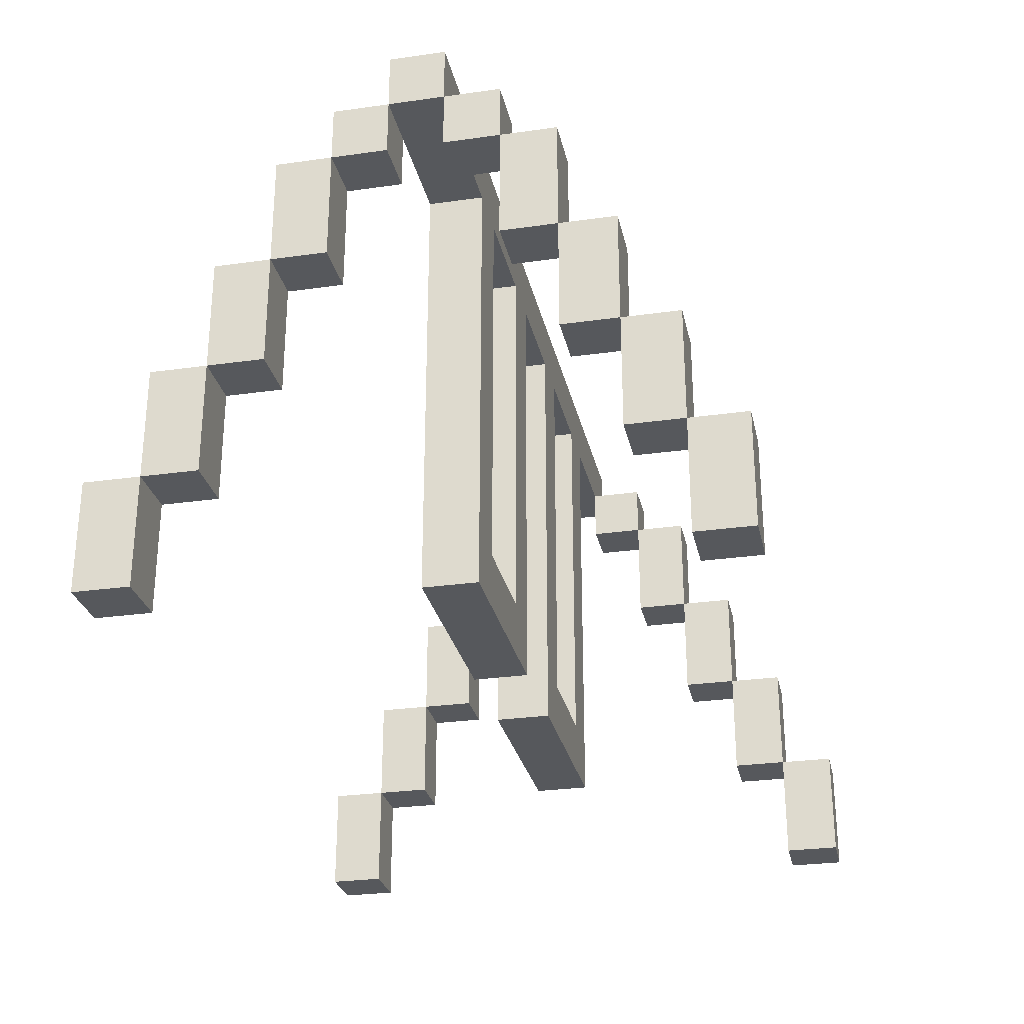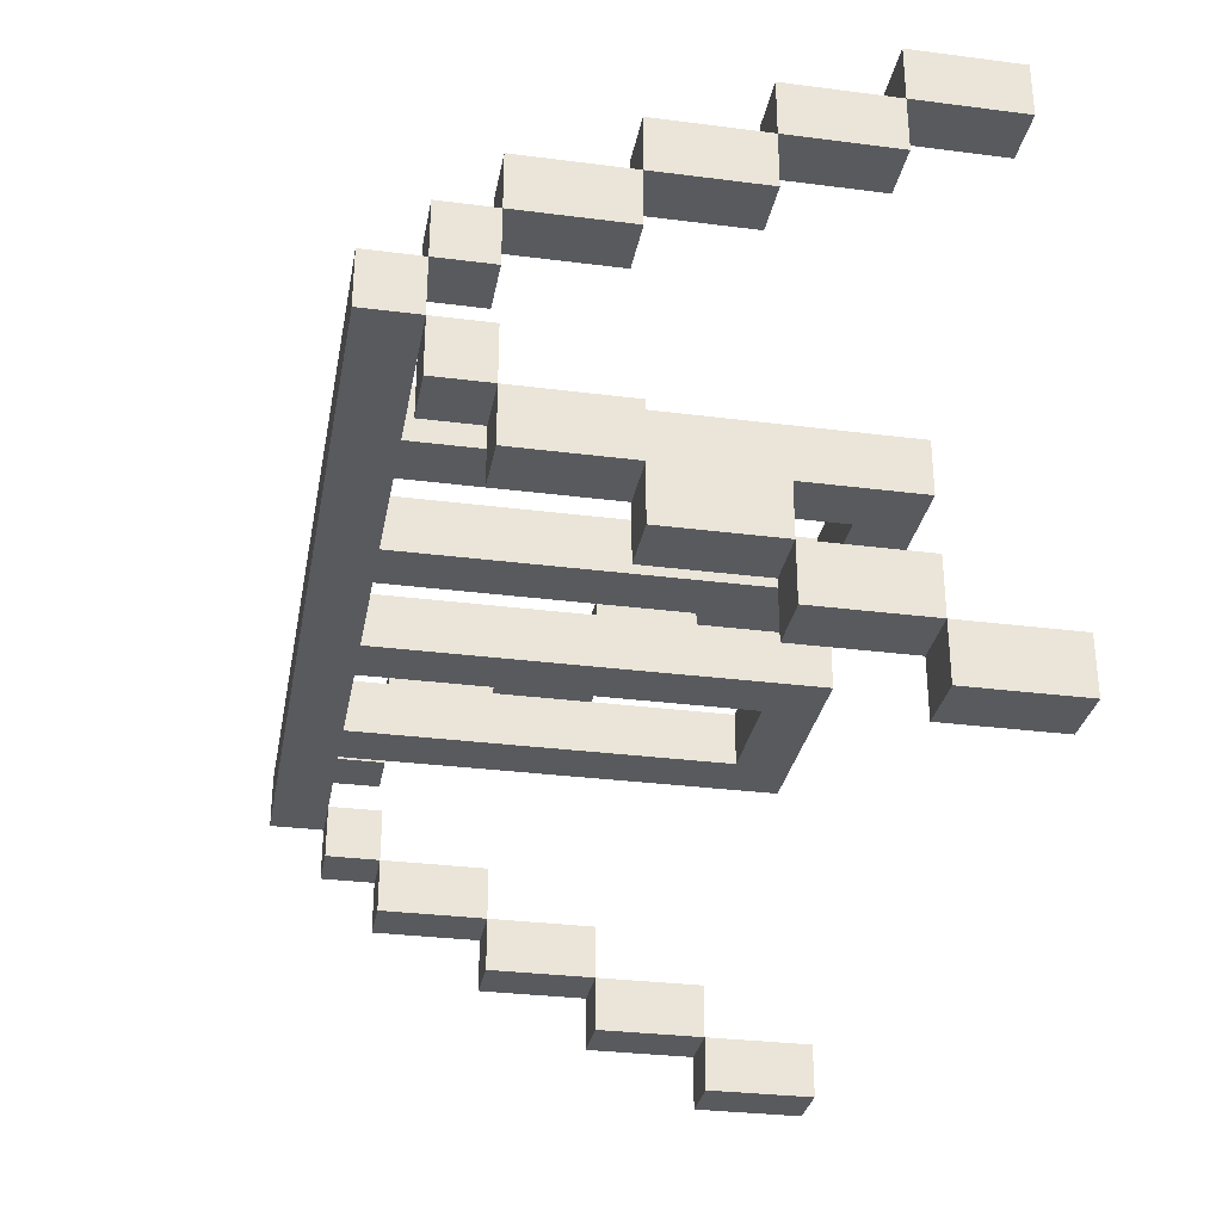
<metadata>
{"format":"obj","ext":"obj","renderer":"f3d","projection":"perspective","resolution":1024,"background":"white","views":[{"elev":-28.0,"azim":-77.9,"up":"+Y"},{"elev":-30.9,"azim":-100.4,"up":"+Z"}]}
</metadata>
<code>
o
v 0.2 2 -0.2
v 0.2 2 -0.3
v 0.2 2 -1.2
v 0.2 2 -1.3
v 0.2 2.2 -0.2
v 0.2 2.2 -0.3
v 0.2 2.2 -0.4
v 0.2 2.2 -1.1
v 0.2 2.2 -1.2
v 0.2 2.2 -1.3
v 0.2 2.4 -0.3
v 0.2 2.4 -0.4
v 0.2 2.4 -0.5
v 0.2 2.4 -1
v 0.2 2.4 -1.1
v 0.2 2.4 -1.2
v 0.2 2.6 -0.4
v 0.2 2.6 -0.5
v 0.2 2.6 -0.6
v 0.2 2.6 -0.9
v 0.2 2.6 -1
v 0.2 2.6 -1.1
v 0.2 2.8 -0.5
v 0.2 2.8 -0.6
v 0.2 2.8 -0.7
v 0.2 2.8 -0.8
v 0.2 2.8 -0.9
v 0.2 2.8 -1
v 0.2 2.9 -0.6
v 0.2 2.9 -0.7
v 0.2 2.9 -0.8
v 0.2 2.9 -0.9
v 0.2 3 -0.7
v 0.2 3 -0.8
v 0.5 2.1 -0.7
v 0.5 2.1 -0.8
v 0.5 2.2 -0.7
v 0.5 2.2 -0.8
v 0.5 2.9 -0.7
v 0.5 2.9 -0.8
v 0.8 2.2 -0.7
v 0.8 2.2 -0.8
v 0.8 2.9 -0.7
v 0.8 2.9 -0.8
v 1.1 2.1 -0.7
v 1.1 2.1 -0.8
v 1.1 2.2 -0.7
v 1.1 2.2 -0.8
v 1.1 2.9 -0.7
v 1.1 2.9 -0.8
v 1.4 2.2 -0.7
v 1.4 2.2 -0.8
v 1.4 2.9 -0.7
v 1.4 2.9 -0.8
v 1.7 2 -0.2
v 1.7 2 -0.3
v 1.7 2 -1.2
v 1.7 2 -1.3
v 1.7 2.2 -0.2
v 1.7 2.2 -0.3
v 1.7 2.2 -0.4
v 1.7 2.2 -1.1
v 1.7 2.2 -1.2
v 1.7 2.2 -1.3
v 1.7 2.4 -0.3
v 1.7 2.4 -0.4
v 1.7 2.4 -0.5
v 1.7 2.4 -1
v 1.7 2.4 -1.1
v 1.7 2.4 -1.2
v 1.7 2.6 -0.4
v 1.7 2.6 -0.5
v 1.7 2.6 -0.6
v 1.7 2.6 -0.9
v 1.7 2.6 -1
v 1.7 2.6 -1.1
v 1.7 2.8 -0.5
v 1.7 2.8 -0.6
v 1.7 2.8 -0.7
v 1.7 2.8 -0.8
v 1.7 2.8 -0.9
v 1.7 2.8 -1
v 1.7 2.9 -0.6
v 1.7 2.9 -0.7
v 1.7 2.9 -0.8
v 1.7 2.9 -0.9
v 0.3 2 -0.2
v 0.3 2 -0.3
v 0.3 2 -1.2
v 0.3 2 -1.3
v 0.3 2.2 -0.2
v 0.3 2.2 -0.3
v 0.3 2.2 -0.4
v 0.3 2.2 -1.1
v 0.3 2.2 -1.2
v 0.3 2.2 -1.3
v 0.3 2.4 -0.3
v 0.3 2.4 -0.4
v 0.3 2.4 -0.5
v 0.3 2.4 -1
v 0.3 2.4 -1.1
v 0.3 2.4 -1.2
v 0.3 2.6 -0.4
v 0.3 2.6 -0.5
v 0.3 2.6 -0.6
v 0.3 2.6 -0.9
v 0.3 2.6 -1
v 0.3 2.6 -1.1
v 0.3 2.8 -0.5
v 0.3 2.8 -0.6
v 0.3 2.8 -0.7
v 0.3 2.8 -0.8
v 0.3 2.8 -0.9
v 0.3 2.8 -1
v 0.3 2.9 -0.6
v 0.3 2.9 -0.7
v 0.3 2.9 -0.8
v 0.3 2.9 -0.9
v 0.6 2.2 -0.7
v 0.6 2.2 -0.8
v 0.6 2.9 -0.7
v 0.6 2.9 -0.8
v 0.9 2.1 -0.7
v 0.9 2.1 -0.8
v 0.9 2.2 -0.7
v 0.9 2.2 -0.8
v 0.9 2.9 -0.7
v 0.9 2.9 -0.8
v 1.2 2.2 -0.7
v 1.2 2.2 -0.8
v 1.2 2.9 -0.7
v 1.2 2.9 -0.8
v 1.5 2.1 -0.7
v 1.5 2.1 -0.8
v 1.5 2.2 -0.7
v 1.5 2.2 -0.8
v 1.5 2.9 -0.7
v 1.5 2.9 -0.8
v 1.8 2 -0.2
v 1.8 2 -0.3
v 1.8 2 -1.2
v 1.8 2 -1.3
v 1.8 2.2 -0.2
v 1.8 2.2 -0.3
v 1.8 2.2 -0.4
v 1.8 2.2 -1.1
v 1.8 2.2 -1.2
v 1.8 2.2 -1.3
v 1.8 2.4 -0.3
v 1.8 2.4 -0.4
v 1.8 2.4 -0.5
v 1.8 2.4 -1
v 1.8 2.4 -1.1
v 1.8 2.4 -1.2
v 1.8 2.6 -0.4
v 1.8 2.6 -0.5
v 1.8 2.6 -0.6
v 1.8 2.6 -0.9
v 1.8 2.6 -1
v 1.8 2.6 -1.1
v 1.8 2.8 -0.5
v 1.8 2.8 -0.6
v 1.8 2.8 -0.7
v 1.8 2.8 -0.8
v 1.8 2.8 -0.9
v 1.8 2.8 -1
v 1.8 2.9 -0.6
v 1.8 2.9 -0.7
v 1.8 2.9 -0.8
v 1.8 2.9 -0.9
v 1.8 3 -0.7
v 1.8 3 -0.8
v 0.2 2 -0.2
v 0.2 2.2 -0.2
v 0.3 2 -0.2
v 0.3 2.2 -0.2
v 1.7 2 -0.2
v 1.7 2.2 -0.2
v 1.8 2 -0.2
v 1.8 2.2 -0.2
v 0.2 2.2 -0.3
v 0.2 2.4 -0.3
v 0.3 2.2 -0.3
v 0.3 2.4 -0.3
v 1.7 2.2 -0.3
v 1.7 2.4 -0.3
v 1.8 2.2 -0.3
v 1.8 2.4 -0.3
v 0.2 2.4 -0.4
v 0.2 2.6 -0.4
v 0.3 2.4 -0.4
v 0.3 2.6 -0.4
v 1.7 2.4 -0.4
v 1.7 2.6 -0.4
v 1.8 2.4 -0.4
v 1.8 2.6 -0.4
v 0.2 2.6 -0.5
v 0.2 2.8 -0.5
v 0.3 2.6 -0.5
v 0.3 2.8 -0.5
v 1.7 2.6 -0.5
v 1.7 2.8 -0.5
v 1.8 2.6 -0.5
v 1.8 2.8 -0.5
v 0.2 2.8 -0.6
v 0.2 2.9 -0.6
v 0.3 2.8 -0.6
v 0.3 2.9 -0.6
v 1.7 2.8 -0.6
v 1.7 2.9 -0.6
v 1.8 2.8 -0.6
v 1.8 2.9 -0.6
v 0.2 2.9 -0.7
v 0.2 3 -0.7
v 0.3 2.9 -0.7
v 0.3 3 -0.7
v 0.5 2.1 -0.7
v 0.5 2.2 -0.7
v 0.5 2.9 -0.7
v 0.5 3 -0.7
v 0.6 2.2 -0.7
v 0.6 2.9 -0.7
v 0.6 3 -0.7
v 0.8 2.2 -0.7
v 0.8 2.9 -0.7
v 0.8 3 -0.7
v 0.9 2.1 -0.7
v 0.9 2.2 -0.7
v 0.9 2.9 -0.7
v 0.9 3 -0.7
v 1.1 2.1 -0.7
v 1.1 2.2 -0.7
v 1.1 2.9 -0.7
v 1.1 3 -0.7
v 1.2 2.2 -0.7
v 1.2 2.9 -0.7
v 1.2 3 -0.7
v 1.4 2.2 -0.7
v 1.4 2.9 -0.7
v 1.4 3 -0.7
v 1.5 2.1 -0.7
v 1.5 2.2 -0.7
v 1.5 2.9 -0.7
v 1.5 3 -0.7
v 1.7 2.9 -0.7
v 1.7 3 -0.7
v 1.8 2.9 -0.7
v 1.8 3 -0.7
v 0.2 2.8 -0.8
v 0.2 2.9 -0.8
v 0.3 2.8 -0.8
v 0.3 2.9 -0.8
v 1.7 2.8 -0.8
v 1.7 2.9 -0.8
v 1.8 2.8 -0.8
v 1.8 2.9 -0.8
v 0.2 2.6 -0.9
v 0.2 2.8 -0.9
v 0.3 2.6 -0.9
v 0.3 2.8 -0.9
v 1.7 2.6 -0.9
v 1.7 2.8 -0.9
v 1.8 2.6 -0.9
v 1.8 2.8 -0.9
v 0.2 2.4 -1
v 0.2 2.6 -1
v 0.3 2.4 -1
v 0.3 2.6 -1
v 1.7 2.4 -1
v 1.7 2.6 -1
v 1.8 2.4 -1
v 1.8 2.6 -1
v 0.2 2.2 -1.1
v 0.2 2.4 -1.1
v 0.3 2.2 -1.1
v 0.3 2.4 -1.1
v 1.7 2.2 -1.1
v 1.7 2.4 -1.1
v 1.8 2.2 -1.1
v 1.8 2.4 -1.1
v 0.2 2 -1.2
v 0.2 2.2 -1.2
v 0.3 2 -1.2
v 0.3 2.2 -1.2
v 1.7 2 -1.2
v 1.7 2.2 -1.2
v 1.8 2 -1.2
v 1.8 2.2 -1.2
v 0.2 2 -0.3
v 0.2 2.2 -0.3
v 0.3 2 -0.3
v 0.3 2.2 -0.3
v 1.7 2 -0.3
v 1.7 2.2 -0.3
v 1.8 2 -0.3
v 1.8 2.2 -0.3
v 0.2 2.2 -0.4
v 0.2 2.4 -0.4
v 0.3 2.2 -0.4
v 0.3 2.4 -0.4
v 1.7 2.2 -0.4
v 1.7 2.4 -0.4
v 1.8 2.2 -0.4
v 1.8 2.4 -0.4
v 0.2 2.4 -0.5
v 0.2 2.6 -0.5
v 0.3 2.4 -0.5
v 0.3 2.6 -0.5
v 1.7 2.4 -0.5
v 1.7 2.6 -0.5
v 1.8 2.4 -0.5
v 1.8 2.6 -0.5
v 0.2 2.6 -0.6
v 0.2 2.8 -0.6
v 0.3 2.6 -0.6
v 0.3 2.8 -0.6
v 1.7 2.6 -0.6
v 1.7 2.8 -0.6
v 1.8 2.6 -0.6
v 1.8 2.8 -0.6
v 0.2 2.8 -0.7
v 0.2 2.9 -0.7
v 0.3 2.8 -0.7
v 0.3 2.9 -0.7
v 1.7 2.8 -0.7
v 1.7 2.9 -0.7
v 1.8 2.8 -0.7
v 1.8 2.9 -0.7
v 0.2 2.9 -0.8
v 0.2 3 -0.8
v 0.3 2.9 -0.8
v 0.3 3 -0.8
v 0.5 2.1 -0.8
v 0.5 2.2 -0.8
v 0.5 2.9 -0.8
v 0.5 3 -0.8
v 0.6 2.2 -0.8
v 0.6 2.9 -0.8
v 0.6 3 -0.8
v 0.8 2.2 -0.8
v 0.8 2.9 -0.8
v 0.8 3 -0.8
v 0.9 2.1 -0.8
v 0.9 2.2 -0.8
v 0.9 2.9 -0.8
v 0.9 3 -0.8
v 1.1 2.1 -0.8
v 1.1 2.2 -0.8
v 1.1 2.9 -0.8
v 1.1 3 -0.8
v 1.2 2.2 -0.8
v 1.2 2.9 -0.8
v 1.2 3 -0.8
v 1.4 2.2 -0.8
v 1.4 2.9 -0.8
v 1.4 3 -0.8
v 1.5 2.1 -0.8
v 1.5 2.2 -0.8
v 1.5 2.9 -0.8
v 1.5 3 -0.8
v 1.7 2.9 -0.8
v 1.7 3 -0.8
v 1.8 2.9 -0.8
v 1.8 3 -0.8
v 0.2 2.8 -0.9
v 0.2 2.9 -0.9
v 0.3 2.8 -0.9
v 0.3 2.9 -0.9
v 1.7 2.8 -0.9
v 1.7 2.9 -0.9
v 1.8 2.8 -0.9
v 1.8 2.9 -0.9
v 0.2 2.6 -1
v 0.2 2.8 -1
v 0.3 2.6 -1
v 0.3 2.8 -1
v 1.7 2.6 -1
v 1.7 2.8 -1
v 1.8 2.6 -1
v 1.8 2.8 -1
v 0.2 2.4 -1.1
v 0.2 2.6 -1.1
v 0.3 2.4 -1.1
v 0.3 2.6 -1.1
v 1.7 2.4 -1.1
v 1.7 2.6 -1.1
v 1.8 2.4 -1.1
v 1.8 2.6 -1.1
v 0.2 2.2 -1.2
v 0.2 2.4 -1.2
v 0.3 2.2 -1.2
v 0.3 2.4 -1.2
v 1.7 2.2 -1.2
v 1.7 2.4 -1.2
v 1.8 2.2 -1.2
v 1.8 2.4 -1.2
v 0.2 2 -1.3
v 0.2 2.2 -1.3
v 0.3 2 -1.3
v 0.3 2.2 -1.3
v 1.7 2 -1.3
v 1.7 2.2 -1.3
v 1.8 2 -1.3
v 1.8 2.2 -1.3
v 0.2 2 -0.2
v 0.3 2 -0.2
v 1.7 2 -0.2
v 1.8 2 -0.2
v 0.2 2 -0.3
v 0.3 2 -0.3
v 1.7 2 -0.3
v 1.8 2 -0.3
v 0.2 2 -1.2
v 0.3 2 -1.2
v 1.7 2 -1.2
v 1.8 2 -1.2
v 0.2 2 -1.3
v 0.3 2 -1.3
v 1.7 2 -1.3
v 1.8 2 -1.3
v 0.5 2.1 -0.7
v 0.9 2.1 -0.7
v 1.1 2.1 -0.7
v 1.5 2.1 -0.7
v 0.5 2.1 -0.8
v 0.9 2.1 -0.8
v 1.1 2.1 -0.8
v 1.5 2.1 -0.8
v 0.2 2.2 -0.3
v 0.3 2.2 -0.3
v 1.7 2.2 -0.3
v 1.8 2.2 -0.3
v 0.2 2.2 -0.4
v 0.3 2.2 -0.4
v 1.7 2.2 -0.4
v 1.8 2.2 -0.4
v 0.2 2.2 -1.1
v 0.3 2.2 -1.1
v 1.7 2.2 -1.1
v 1.8 2.2 -1.1
v 0.2 2.2 -1.2
v 0.3 2.2 -1.2
v 1.7 2.2 -1.2
v 1.8 2.2 -1.2
v 0.2 2.4 -0.4
v 0.3 2.4 -0.4
v 1.7 2.4 -0.4
v 1.8 2.4 -0.4
v 0.2 2.4 -0.5
v 0.3 2.4 -0.5
v 1.7 2.4 -0.5
v 1.8 2.4 -0.5
v 0.2 2.4 -1
v 0.3 2.4 -1
v 1.7 2.4 -1
v 1.8 2.4 -1
v 0.2 2.4 -1.1
v 0.3 2.4 -1.1
v 1.7 2.4 -1.1
v 1.8 2.4 -1.1
v 0.2 2.6 -0.5
v 0.3 2.6 -0.5
v 1.7 2.6 -0.5
v 1.8 2.6 -0.5
v 0.2 2.6 -0.6
v 0.3 2.6 -0.6
v 1.7 2.6 -0.6
v 1.8 2.6 -0.6
v 0.2 2.6 -0.9
v 0.3 2.6 -0.9
v 1.7 2.6 -0.9
v 1.8 2.6 -0.9
v 0.2 2.6 -1
v 0.3 2.6 -1
v 1.7 2.6 -1
v 1.8 2.6 -1
v 0.2 2.8 -0.6
v 0.3 2.8 -0.6
v 1.7 2.8 -0.6
v 1.8 2.8 -0.6
v 0.2 2.8 -0.7
v 0.3 2.8 -0.7
v 1.7 2.8 -0.7
v 1.8 2.8 -0.7
v 0.2 2.8 -0.8
v 0.3 2.8 -0.8
v 1.7 2.8 -0.8
v 1.8 2.8 -0.8
v 0.2 2.8 -0.9
v 0.3 2.8 -0.9
v 1.7 2.8 -0.9
v 1.8 2.8 -0.9
v 0.2 2.9 -0.7
v 0.3 2.9 -0.7
v 0.5 2.9 -0.7
v 0.6 2.9 -0.7
v 0.8 2.9 -0.7
v 0.9 2.9 -0.7
v 1.1 2.9 -0.7
v 1.2 2.9 -0.7
v 1.4 2.9 -0.7
v 1.5 2.9 -0.7
v 1.7 2.9 -0.7
v 1.8 2.9 -0.7
v 0.2 2.9 -0.8
v 0.3 2.9 -0.8
v 0.5 2.9 -0.8
v 0.6 2.9 -0.8
v 0.8 2.9 -0.8
v 0.9 2.9 -0.8
v 1.1 2.9 -0.8
v 1.2 2.9 -0.8
v 1.4 2.9 -0.8
v 1.5 2.9 -0.8
v 1.7 2.9 -0.8
v 1.8 2.9 -0.8
v 0.2 2.2 -0.2
v 0.3 2.2 -0.2
v 1.7 2.2 -0.2
v 1.8 2.2 -0.2
v 0.2 2.2 -0.3
v 0.3 2.2 -0.3
v 1.7 2.2 -0.3
v 1.8 2.2 -0.3
v 0.6 2.2 -0.7
v 0.8 2.2 -0.7
v 1.2 2.2 -0.7
v 1.4 2.2 -0.7
v 0.6 2.2 -0.8
v 0.8 2.2 -0.8
v 1.2 2.2 -0.8
v 1.4 2.2 -0.8
v 0.2 2.2 -1.2
v 0.3 2.2 -1.2
v 1.7 2.2 -1.2
v 1.8 2.2 -1.2
v 0.2 2.2 -1.3
v 0.3 2.2 -1.3
v 1.7 2.2 -1.3
v 1.8 2.2 -1.3
v 0.2 2.4 -0.3
v 0.3 2.4 -0.3
v 1.7 2.4 -0.3
v 1.8 2.4 -0.3
v 0.2 2.4 -0.4
v 0.3 2.4 -0.4
v 1.7 2.4 -0.4
v 1.8 2.4 -0.4
v 0.2 2.4 -1.1
v 0.3 2.4 -1.1
v 1.7 2.4 -1.1
v 1.8 2.4 -1.1
v 0.2 2.4 -1.2
v 0.3 2.4 -1.2
v 1.7 2.4 -1.2
v 1.8 2.4 -1.2
v 0.2 2.6 -0.4
v 0.3 2.6 -0.4
v 1.7 2.6 -0.4
v 1.8 2.6 -0.4
v 0.2 2.6 -0.5
v 0.3 2.6 -0.5
v 1.7 2.6 -0.5
v 1.8 2.6 -0.5
v 0.2 2.6 -1
v 0.3 2.6 -1
v 1.7 2.6 -1
v 1.8 2.6 -1
v 0.2 2.6 -1.1
v 0.3 2.6 -1.1
v 1.7 2.6 -1.1
v 1.8 2.6 -1.1
v 0.2 2.8 -0.5
v 0.3 2.8 -0.5
v 1.7 2.8 -0.5
v 1.8 2.8 -0.5
v 0.2 2.8 -0.6
v 0.3 2.8 -0.6
v 1.7 2.8 -0.6
v 1.8 2.8 -0.6
v 0.2 2.8 -0.9
v 0.3 2.8 -0.9
v 1.7 2.8 -0.9
v 1.8 2.8 -0.9
v 0.2 2.8 -1
v 0.3 2.8 -1
v 1.7 2.8 -1
v 1.8 2.8 -1
v 0.2 2.9 -0.6
v 0.3 2.9 -0.6
v 1.7 2.9 -0.6
v 1.8 2.9 -0.6
v 0.2 2.9 -0.7
v 0.3 2.9 -0.7
v 1.7 2.9 -0.7
v 1.8 2.9 -0.7
v 0.2 2.9 -0.8
v 0.3 2.9 -0.8
v 1.7 2.9 -0.8
v 1.8 2.9 -0.8
v 0.2 2.9 -0.9
v 0.3 2.9 -0.9
v 1.7 2.9 -0.9
v 1.8 2.9 -0.9
v 0.2 3 -0.7
v 0.3 3 -0.7
v 0.5 3 -0.7
v 0.6 3 -0.7
v 0.8 3 -0.7
v 0.9 3 -0.7
v 1.1 3 -0.7
v 1.2 3 -0.7
v 1.4 3 -0.7
v 1.5 3 -0.7
v 1.7 3 -0.7
v 1.8 3 -0.7
v 0.2 3 -0.8
v 0.3 3 -0.8
v 0.5 3 -0.8
v 0.6 3 -0.8
v 0.8 3 -0.8
v 0.9 3 -0.8
v 1.1 3 -0.8
v 1.2 3 -0.8
v 1.4 3 -0.8
v 1.5 3 -0.8
v 1.7 3 -0.8
v 1.8 3 -0.8
f 5 2 1
f 6 2 5
f 9 4 3
f 10 4 9
f 11 7 6
f 12 7 11
f 15 9 8
f 16 9 15
f 17 13 12
f 18 13 17
f 21 15 14
f 22 15 21
f 23 19 18
f 24 19 23
f 27 21 20
f 28 21 27
f 29 25 24
f 30 25 29
f 31 27 26
f 32 27 31
f 33 31 30
f 34 31 33
f 37 36 35
f 38 36 37
f 39 38 37
f 40 38 39
f 43 42 41
f 44 42 43
f 47 46 45
f 48 46 47
f 49 48 47
f 50 48 49
f 53 52 51
f 54 52 53
f 59 56 55
f 60 56 59
f 63 58 57
f 64 58 63
f 65 61 60
f 66 61 65
f 69 63 62
f 70 63 69
f 71 67 66
f 72 67 71
f 75 69 68
f 76 69 75
f 77 73 72
f 78 73 77
f 81 75 74
f 82 75 81
f 83 79 78
f 84 79 83
f 85 81 80
f 86 81 85
f 87 88 91
f 91 88 92
f 89 90 95
f 95 90 96
f 92 93 97
f 97 93 98
f 94 95 101
f 101 95 102
f 98 99 103
f 103 99 104
f 100 101 107
f 107 101 108
f 104 105 109
f 109 105 110
f 106 107 113
f 113 107 114
f 110 111 115
f 115 111 116
f 112 113 117
f 117 113 118
f 119 120 121
f 121 120 122
f 123 124 125
f 125 124 126
f 125 126 127
f 127 126 128
f 129 130 131
f 131 130 132
f 133 134 135
f 135 134 136
f 135 136 137
f 137 136 138
f 139 140 143
f 143 140 144
f 141 142 147
f 147 142 148
f 144 145 149
f 149 145 150
f 146 147 153
f 153 147 154
f 150 151 155
f 155 151 156
f 152 153 159
f 159 153 160
f 156 157 161
f 161 157 162
f 158 159 165
f 165 159 166
f 162 163 167
f 167 163 168
f 164 165 169
f 169 165 170
f 168 169 171
f 171 169 172
f 175 174 173
f 176 174 175
f 179 178 177
f 180 178 179
f 183 182 181
f 184 182 183
f 187 186 185
f 188 186 187
f 191 190 189
f 192 190 191
f 195 194 193
f 196 194 195
f 199 198 197
f 200 198 199
f 203 202 201
f 204 202 203
f 207 206 205
f 208 206 207
f 211 210 209
f 212 210 211
f 215 214 213
f 216 214 215
f 219 216 215
f 220 216 219
f 221 218 217
f 221 219 218
f 222 220 219
f 222 219 221
f 223 220 222
f 224 221 217
f 225 223 222
f 226 223 225
f 227 224 217
f 228 225 224
f 228 224 227
f 229 226 225
f 229 225 228
f 230 226 229
f 233 230 229
f 234 230 233
f 235 232 231
f 235 233 232
f 236 234 233
f 236 233 235
f 237 234 236
f 238 235 231
f 239 237 236
f 240 237 239
f 241 238 231
f 242 239 238
f 242 238 241
f 243 240 239
f 243 239 242
f 244 240 243
f 245 244 243
f 246 244 245
f 247 246 245
f 248 246 247
f 251 250 249
f 252 250 251
f 255 254 253
f 256 254 255
f 259 258 257
f 260 258 259
f 263 262 261
f 264 262 263
f 267 266 265
f 268 266 267
f 271 270 269
f 272 270 271
f 275 274 273
f 276 274 275
f 279 278 277
f 280 278 279
f 283 282 281
f 284 282 283
f 287 286 285
f 288 286 287
f 289 290 291
f 291 290 292
f 293 294 295
f 295 294 296
f 297 298 299
f 299 298 300
f 301 302 303
f 303 302 304
f 305 306 307
f 307 306 308
f 309 310 311
f 311 310 312
f 313 314 315
f 315 314 316
f 317 318 319
f 319 318 320
f 321 322 323
f 323 322 324
f 325 326 327
f 327 326 328
f 329 330 331
f 331 330 332
f 331 332 335
f 335 332 336
f 333 334 337
f 334 335 337
f 335 336 338
f 337 335 338
f 338 336 339
f 333 337 340
f 338 339 341
f 341 339 342
f 333 340 343
f 340 341 344
f 343 340 344
f 341 342 345
f 344 341 345
f 345 342 346
f 345 346 349
f 349 346 350
f 347 348 351
f 348 349 351
f 349 350 352
f 351 349 352
f 352 350 353
f 347 351 354
f 352 353 355
f 355 353 356
f 347 354 357
f 354 355 358
f 357 354 358
f 355 356 359
f 358 355 359
f 359 356 360
f 359 360 361
f 361 360 362
f 361 362 363
f 363 362 364
f 365 366 367
f 367 366 368
f 369 370 371
f 371 370 372
f 373 374 375
f 375 374 376
f 377 378 379
f 379 378 380
f 381 382 383
f 383 382 384
f 385 386 387
f 387 386 388
f 389 390 391
f 391 390 392
f 393 394 395
f 395 394 396
f 397 398 399
f 399 398 400
f 401 402 403
f 403 402 404
f 409 406 405
f 410 406 409
f 411 408 407
f 412 408 411
f 417 414 413
f 418 414 417
f 419 416 415
f 420 416 419
f 425 422 421
f 426 422 425
f 427 424 423
f 428 424 427
f 433 430 429
f 434 430 433
f 435 432 431
f 436 432 435
f 441 438 437
f 442 438 441
f 443 440 439
f 444 440 443
f 449 446 445
f 450 446 449
f 451 448 447
f 452 448 451
f 457 454 453
f 458 454 457
f 459 456 455
f 460 456 459
f 465 462 461
f 466 462 465
f 467 464 463
f 468 464 467
f 473 470 469
f 474 470 473
f 475 472 471
f 476 472 475
f 481 478 477
f 482 478 481
f 483 480 479
f 484 480 483
f 489 486 485
f 490 486 489
f 491 488 487
f 492 488 491
f 505 494 493
f 506 495 494
f 506 494 505
f 507 495 506
f 508 497 496
f 509 497 508
f 510 499 498
f 511 499 510
f 512 501 500
f 513 501 512
f 514 503 502
f 515 504 503
f 515 503 514
f 516 504 515
f 517 518 521
f 521 518 522
f 519 520 523
f 523 520 524
f 525 526 529
f 529 526 530
f 527 528 531
f 531 528 532
f 533 534 537
f 537 534 538
f 535 536 539
f 539 536 540
f 541 542 545
f 545 542 546
f 543 544 547
f 547 544 548
f 549 550 553
f 553 550 554
f 551 552 555
f 555 552 556
f 557 558 561
f 561 558 562
f 559 560 563
f 563 560 564
f 565 566 569
f 569 566 570
f 567 568 571
f 571 568 572
f 573 574 577
f 577 574 578
f 575 576 579
f 579 576 580
f 581 582 585
f 585 582 586
f 583 584 587
f 587 584 588
f 589 590 593
f 593 590 594
f 591 592 595
f 595 592 596
f 597 598 601
f 601 598 602
f 599 600 603
f 603 600 604
f 605 606 617
f 606 607 618
f 617 606 618
f 607 608 619
f 618 607 619
f 608 609 620
f 619 608 620
f 609 610 621
f 620 609 621
f 610 611 622
f 621 610 622
f 611 612 623
f 622 611 623
f 612 613 624
f 623 612 624
f 613 614 625
f 624 613 625
f 614 615 626
f 625 614 626
f 615 616 627
f 626 615 627
f 627 616 628

</code>
